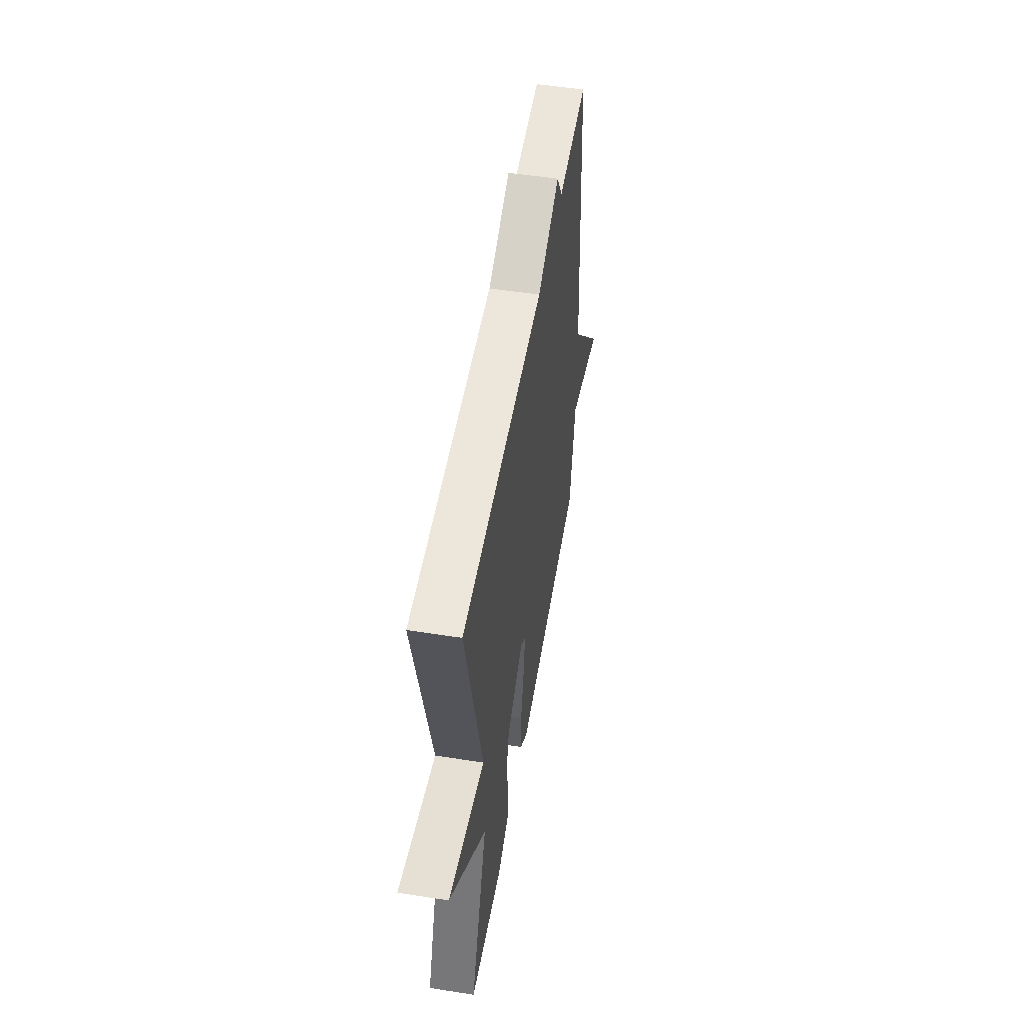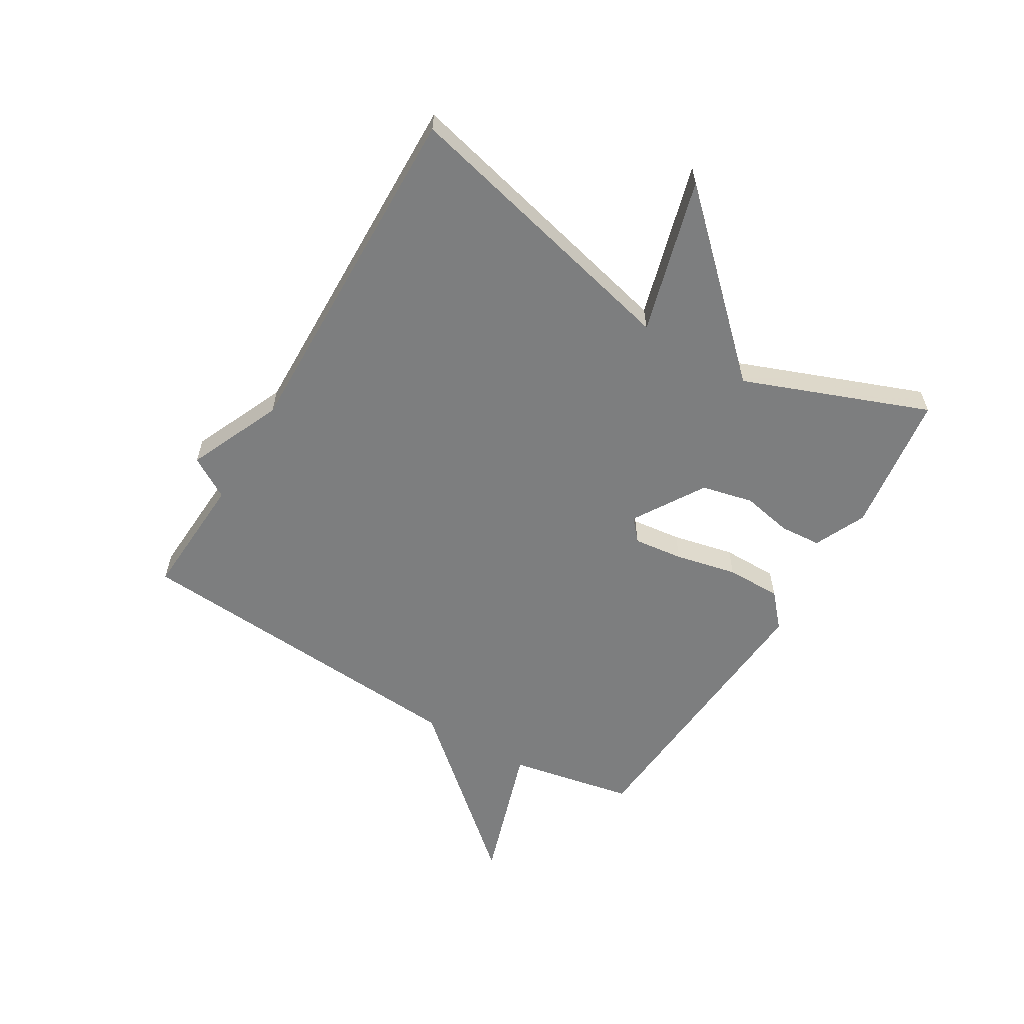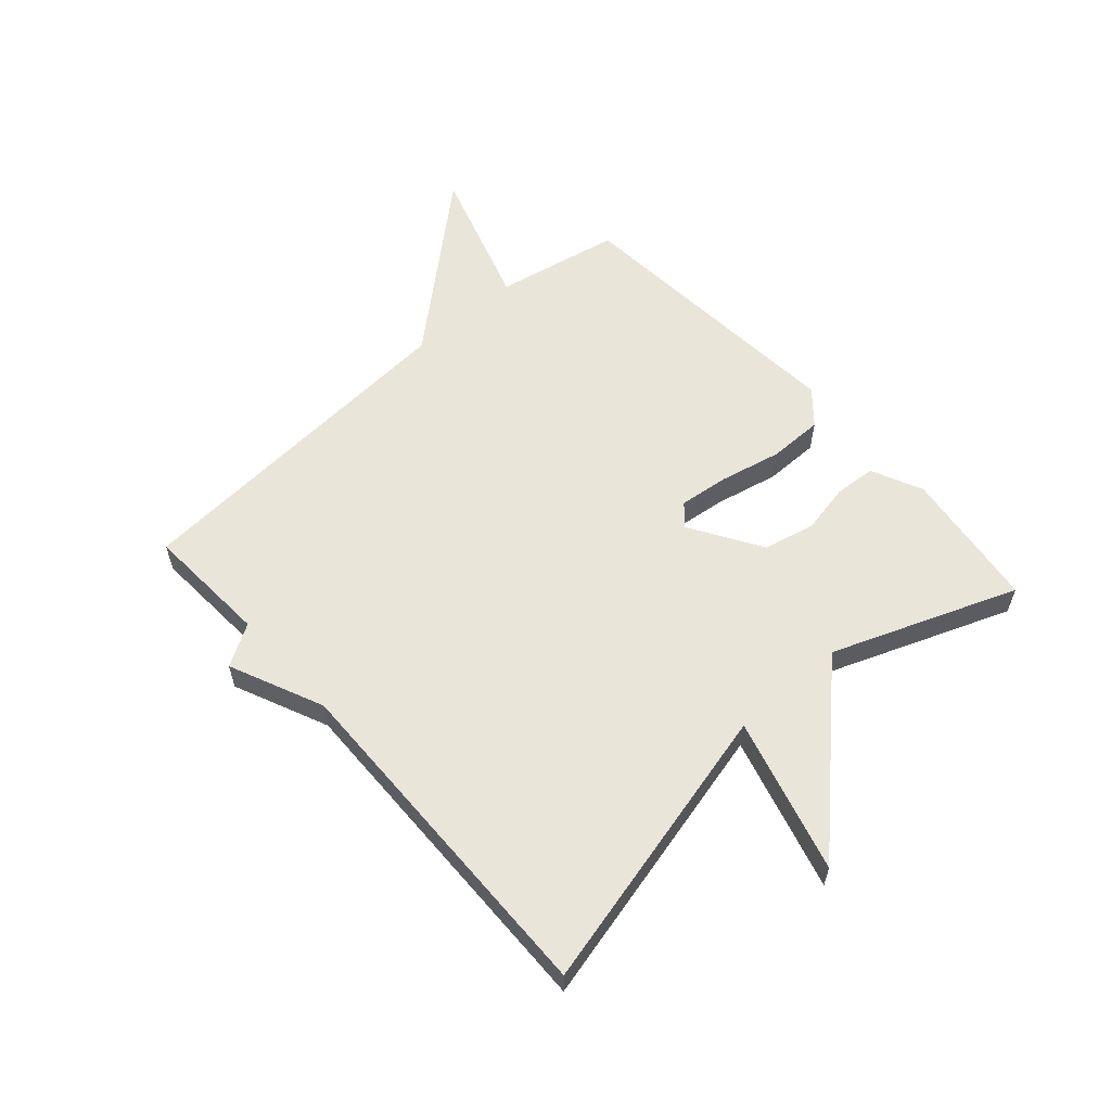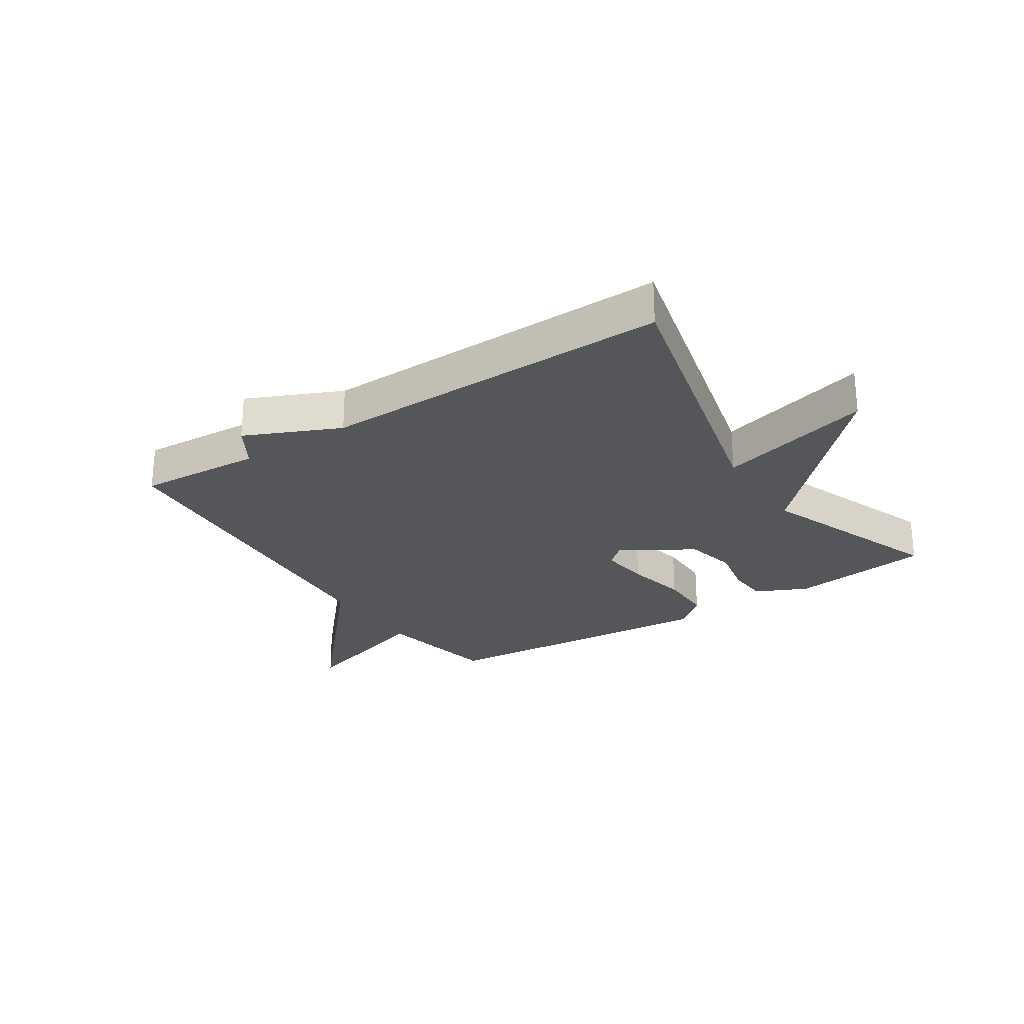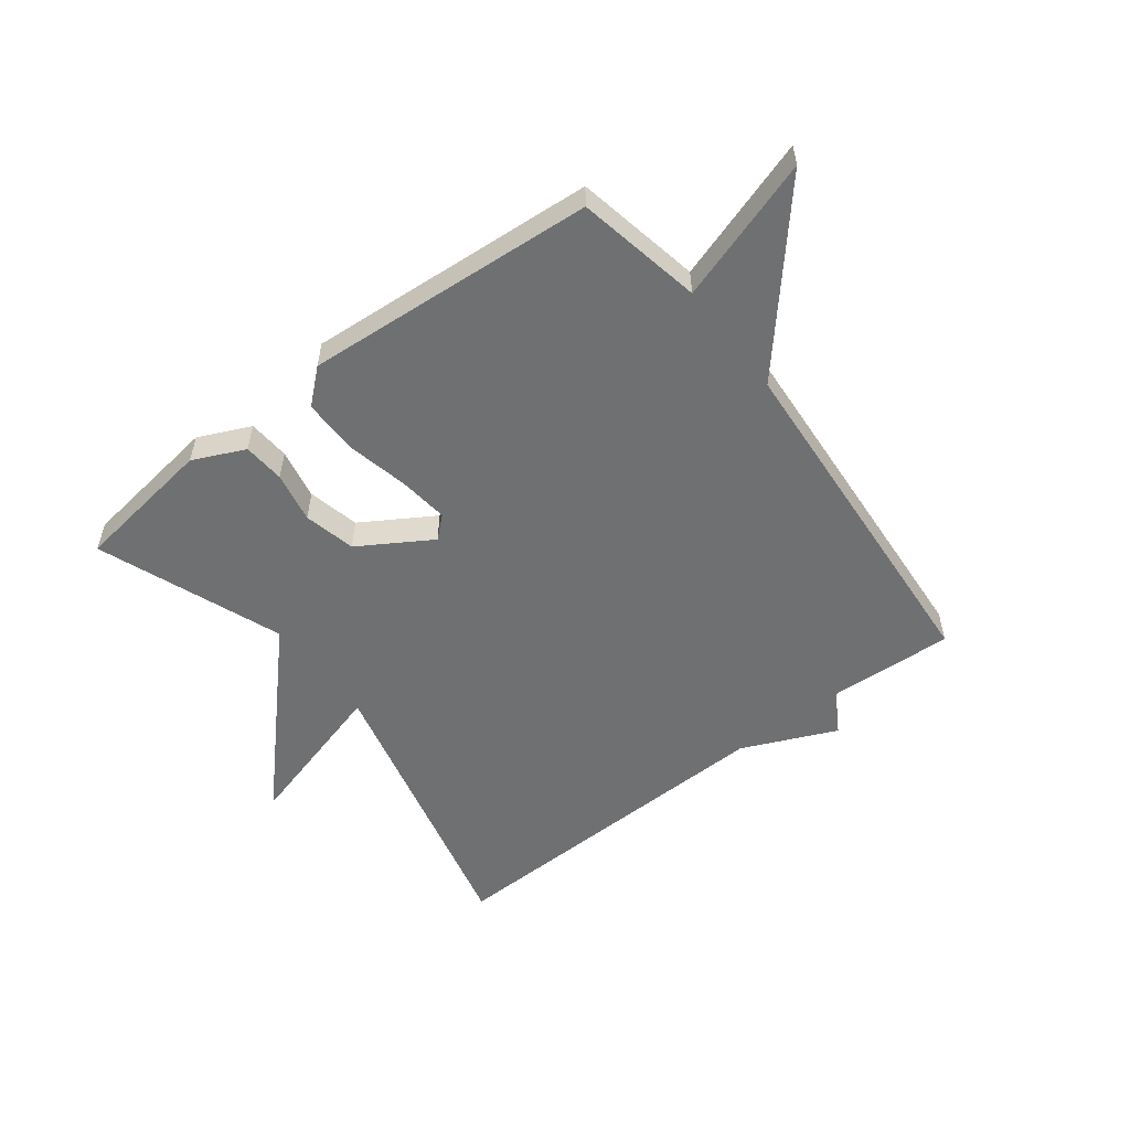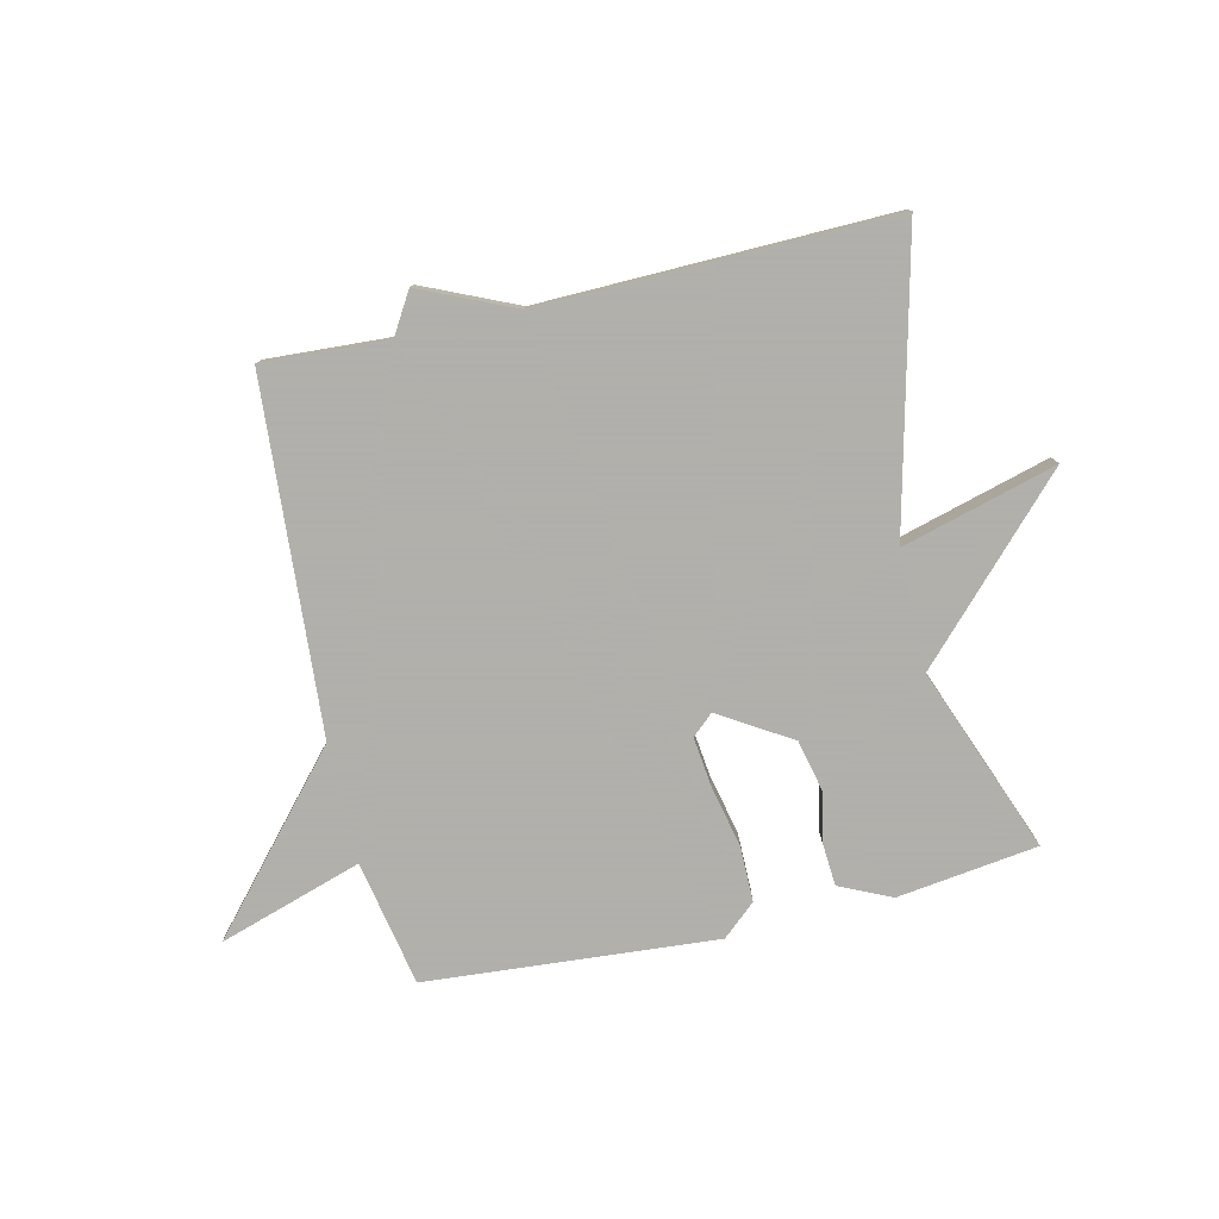
<metadata>
{"format":"obj","ext":"obj","renderer":"f3d","projection":"perspective","resolution":1024,"background":"white","views":[{"elev":52.6,"azim":99.6,"up":"+Z"},{"elev":-59.3,"azim":59.2,"up":"+Y"},{"elev":58.5,"azim":48.4,"up":"+Y"},{"elev":-25.7,"azim":33.0,"up":"+Y"},{"elev":-54.9,"azim":-142.5,"up":"+Y"},{"elev":-78.4,"azim":13.0,"up":"+Y"}]}
</metadata>
<code>
v -0.5 0.07 0.5
v -0.29 0.07 0.488
v -0.248 0.07 0.558
v -0.09 0.07 0.488
v 0.5 0.07 0.5
v 0.381 0.07 0.011
v 0.641 0.07 0.083
v 0.381 0.07 -0.189
v 0.5 0.07 -0.5
v 0.263 0.07 -0.532
v 0.176 0.07 -0.492
v 0.171 0.07 -0.422
v 0.188 0.07 -0.337
v 0.168 0.07 -0.25
v 0.048 0.07 -0.176
v 0.012 0.07 -0.208
v 0.022 0.07 -0.292
v 0.045 0.07 -0.396
v 0.045 0.07 -0.489
v -0.011 0.07 -0.538
v -0.5 0.07 -0.5
v -0.541 0.07 -0.289
v -0.782 0.07 -0.366
v -0.541 0.07 -0.089
v -0.5 0 0.5
v -0.29 0 0.488
v -0.248 0 0.558
v -0.09 0 0.488
v 0.5 0 0.5
v 0.381 0 0.011
v 0.641 0 0.083
v 0.381 0 -0.189
v 0.5 0 -0.5
v 0.263 0 -0.532
v 0.176 0 -0.492
v 0.171 0 -0.422
v 0.188 0 -0.337
v 0.168 0 -0.25
v 0.048 0 -0.176
v 0.012 0 -0.208
v 0.022 0 -0.292
v 0.045 0 -0.396
v 0.045 0 -0.489
v -0.011 0 -0.538
v -0.5 0 -0.5
v -0.541 0 -0.289
v -0.782 0 -0.366
v -0.541 0 -0.089
f 22 23 24
f 24 1 2
f 22 24 2
f 21 22 2
f 20 21 2
f 19 20 2
f 18 19 2
f 17 18 2
f 2 3 4
f 17 2 4
f 16 17 4
f 15 16 4 5
f 14 15 5 6
f 6 7 8
f 14 6 8
f 13 14 8
f 11 12 13
f 10 11 13
f 9 10 13
f 8 9 13
f 48 47 46
f 26 25 48
f 26 48 46
f 26 46 45
f 26 45 44
f 26 44 43
f 26 43 42
f 26 42 41
f 28 27 26
f 28 26 41
f 28 41 40
f 29 28 40 39
f 30 29 39 38
f 32 31 30
f 32 30 38
f 32 38 37
f 37 36 35
f 37 35 34
f 37 34 33
f 37 33 32
f 1 25 26 2
f 2 26 27 3
f 3 27 28 4
f 4 28 29 5
f 5 29 30 6
f 6 30 31 7
f 7 31 32 8
f 8 32 33 9
f 9 33 34 10
f 10 34 35 11
f 11 35 36 12
f 12 36 37 13
f 13 37 38 14
f 14 38 39 15
f 15 39 40 16
f 16 40 41 17
f 17 41 42 18
f 18 42 43 19
f 19 43 44 20
f 20 44 45 21
f 21 45 46 22
f 22 46 47 23
f 23 47 48 24
f 24 48 25 1

</code>
